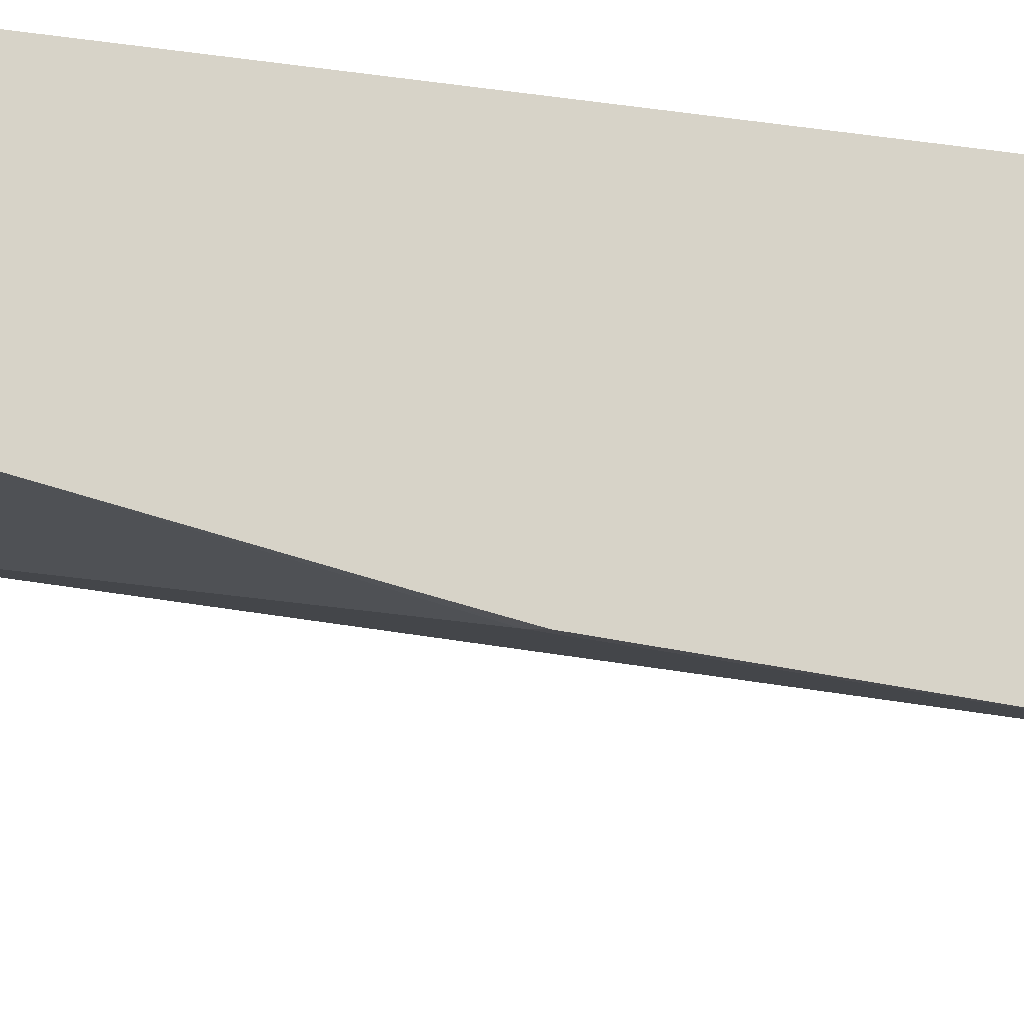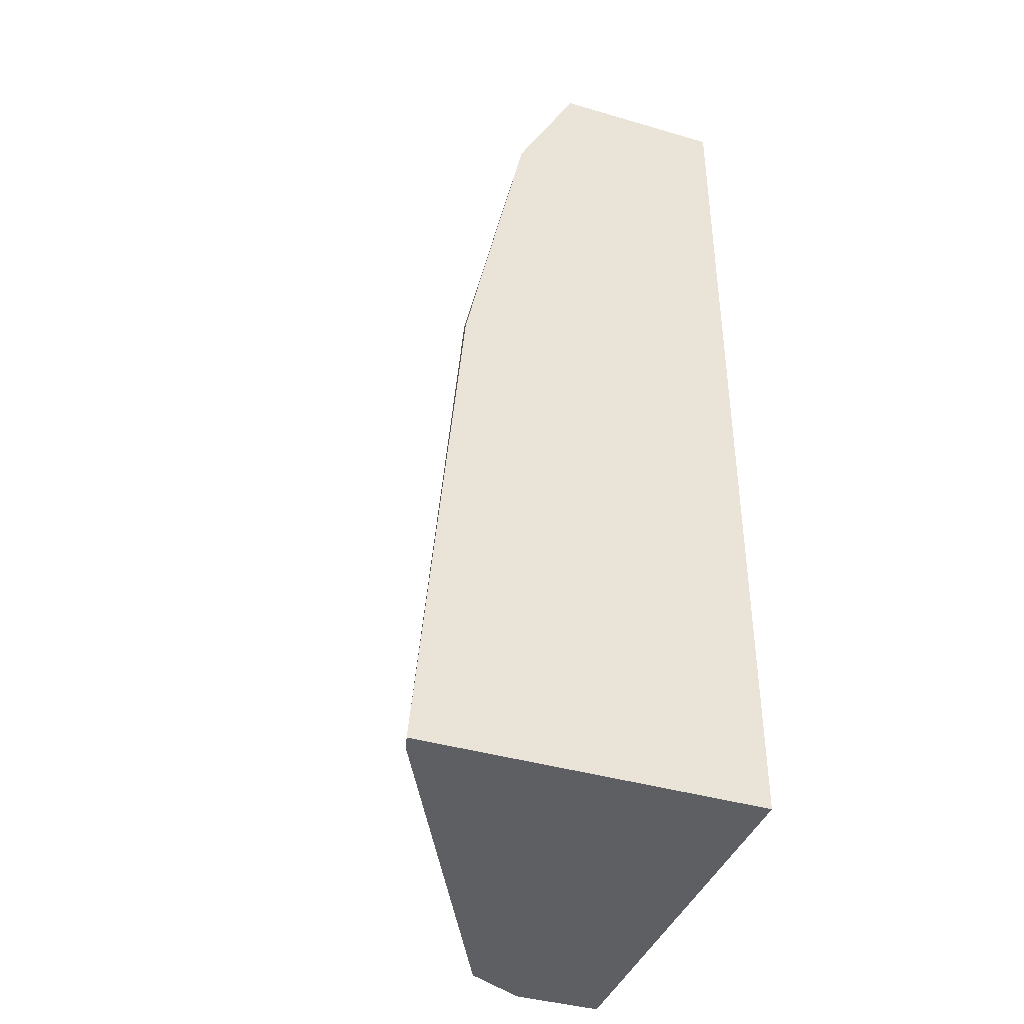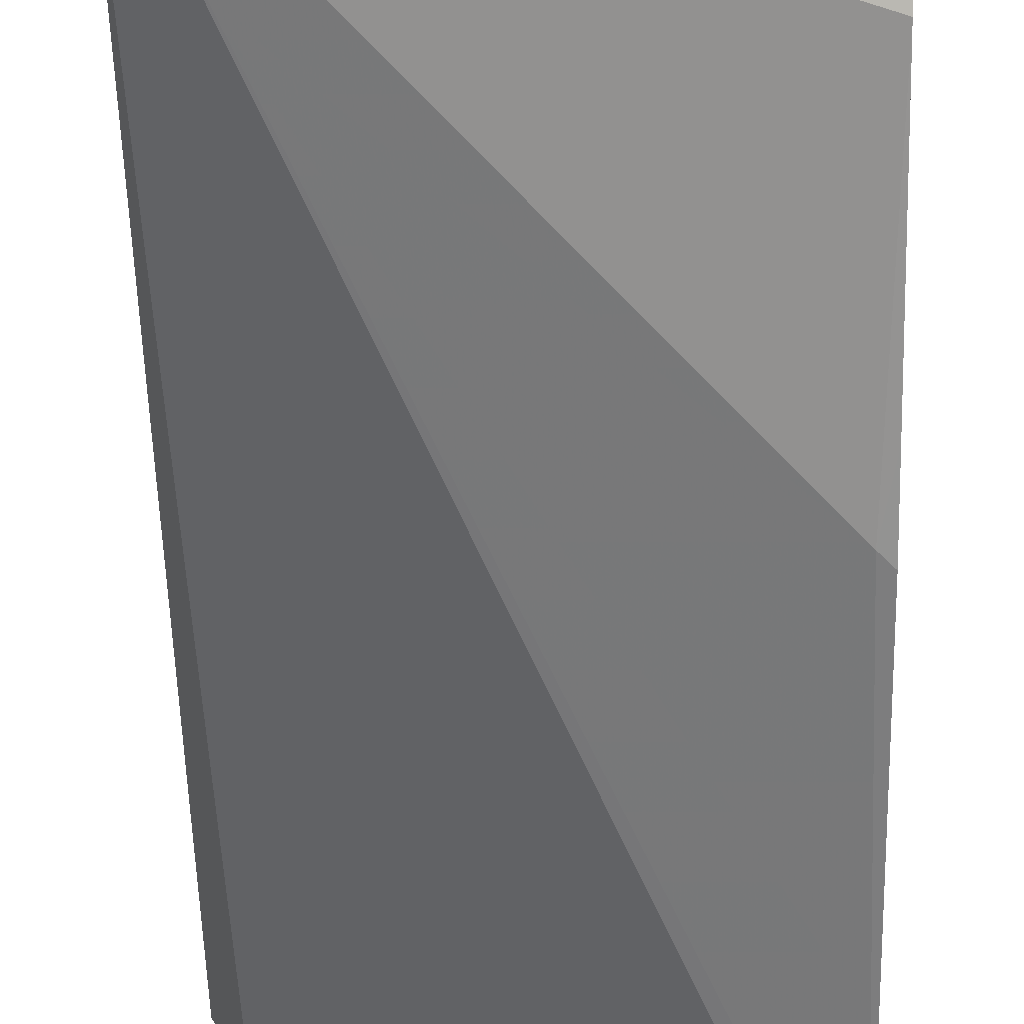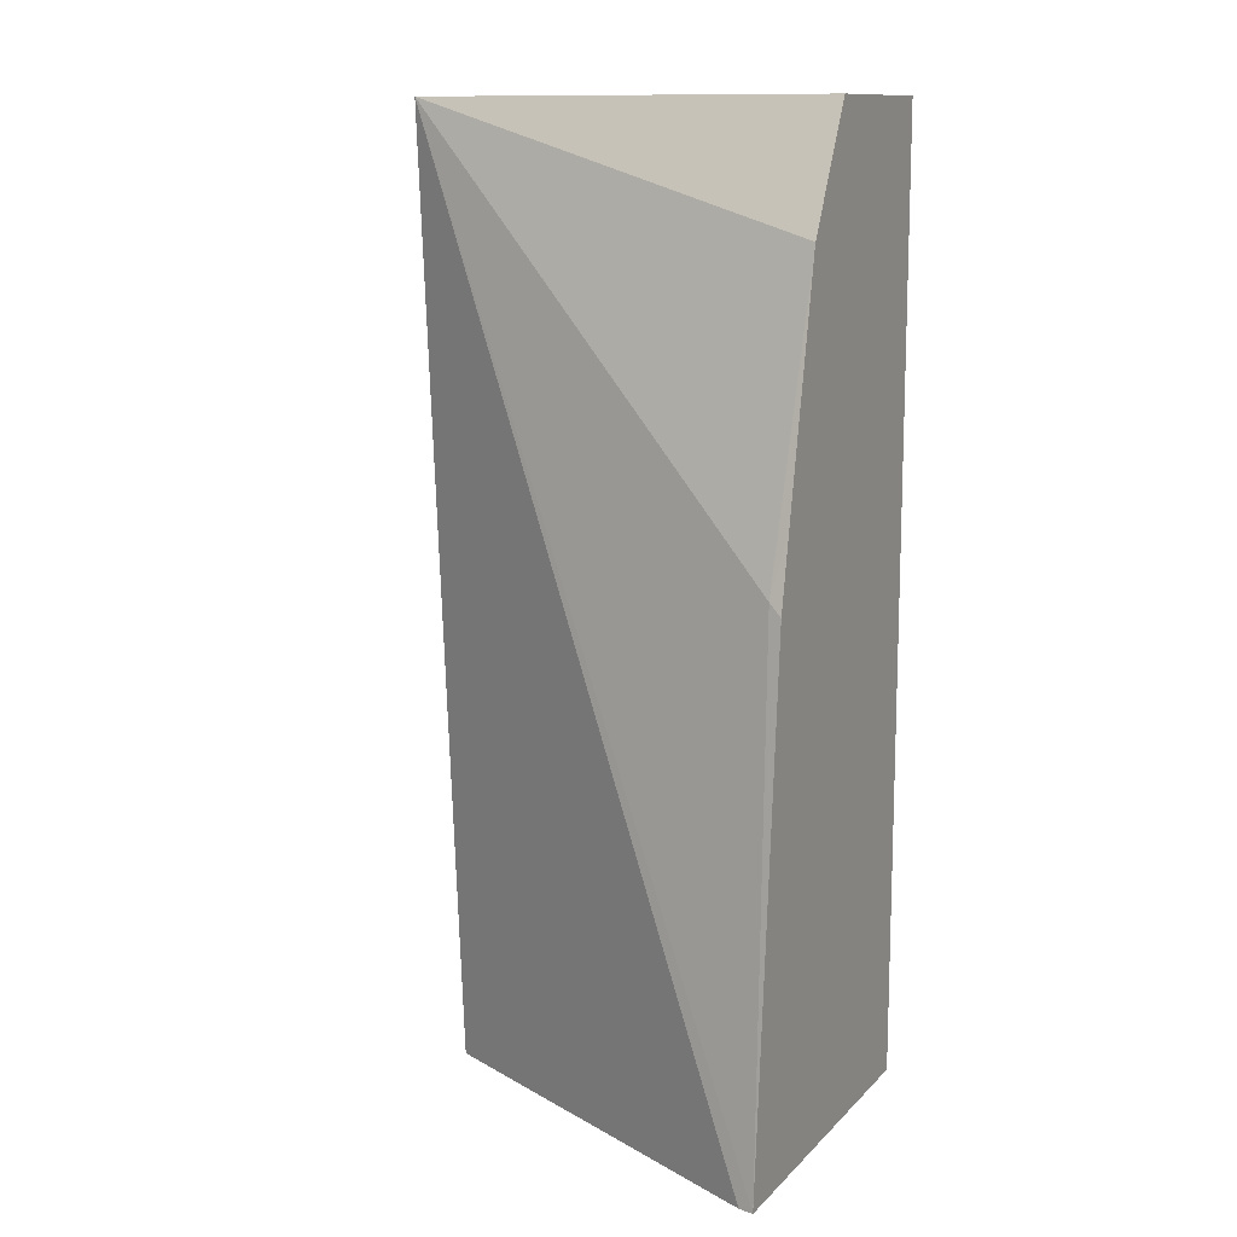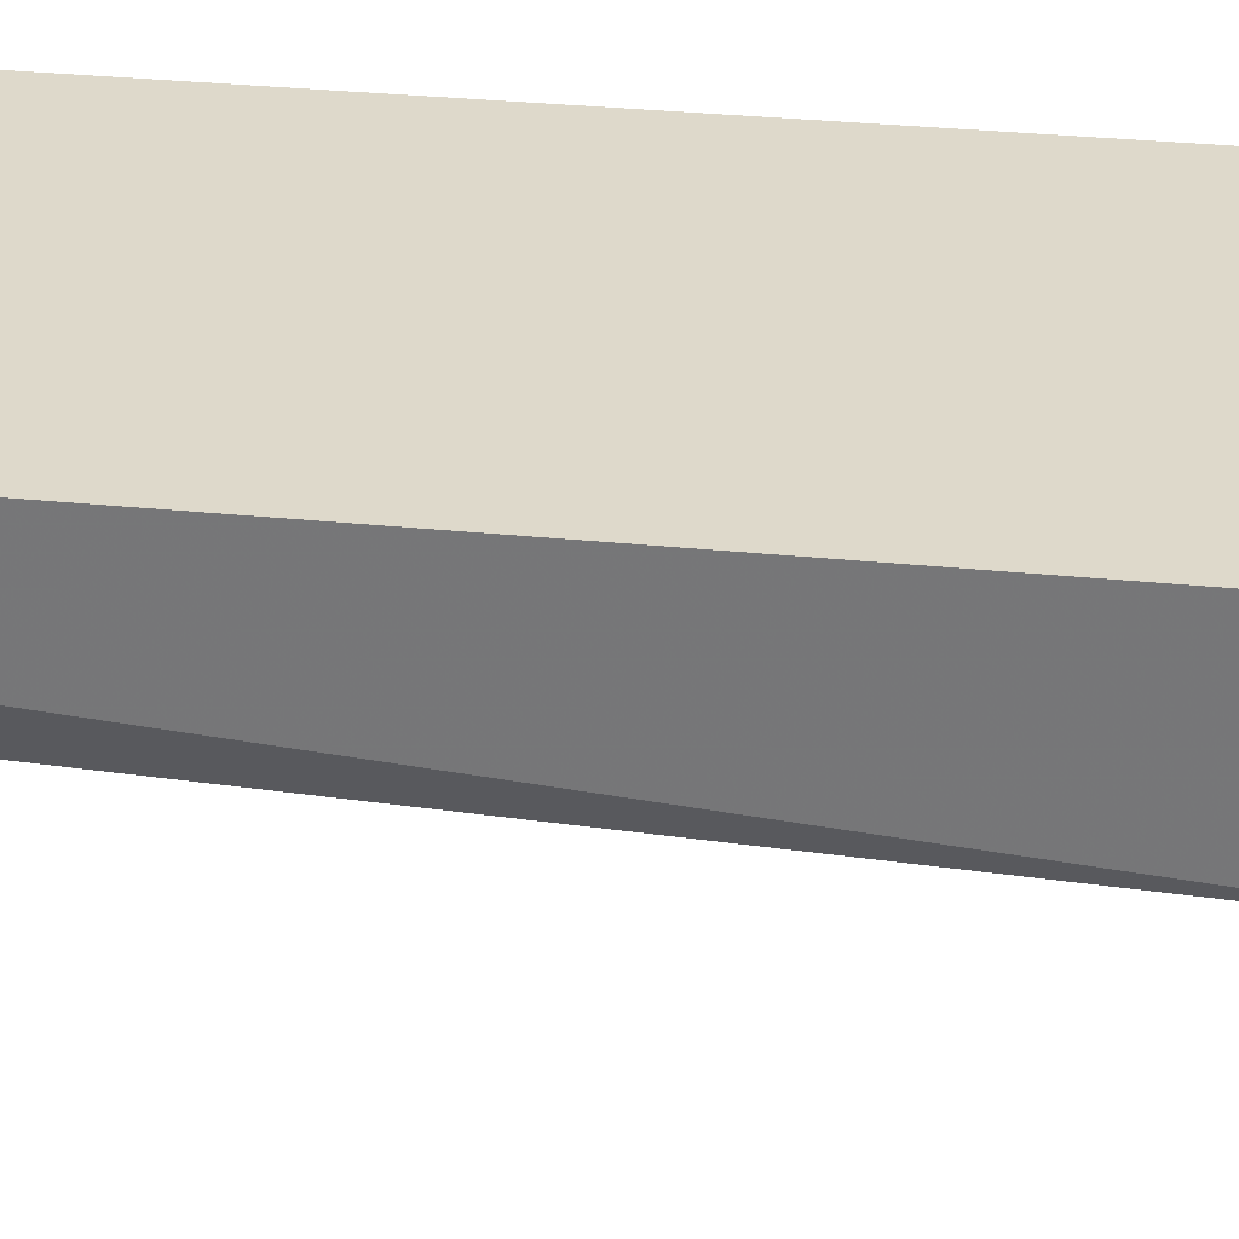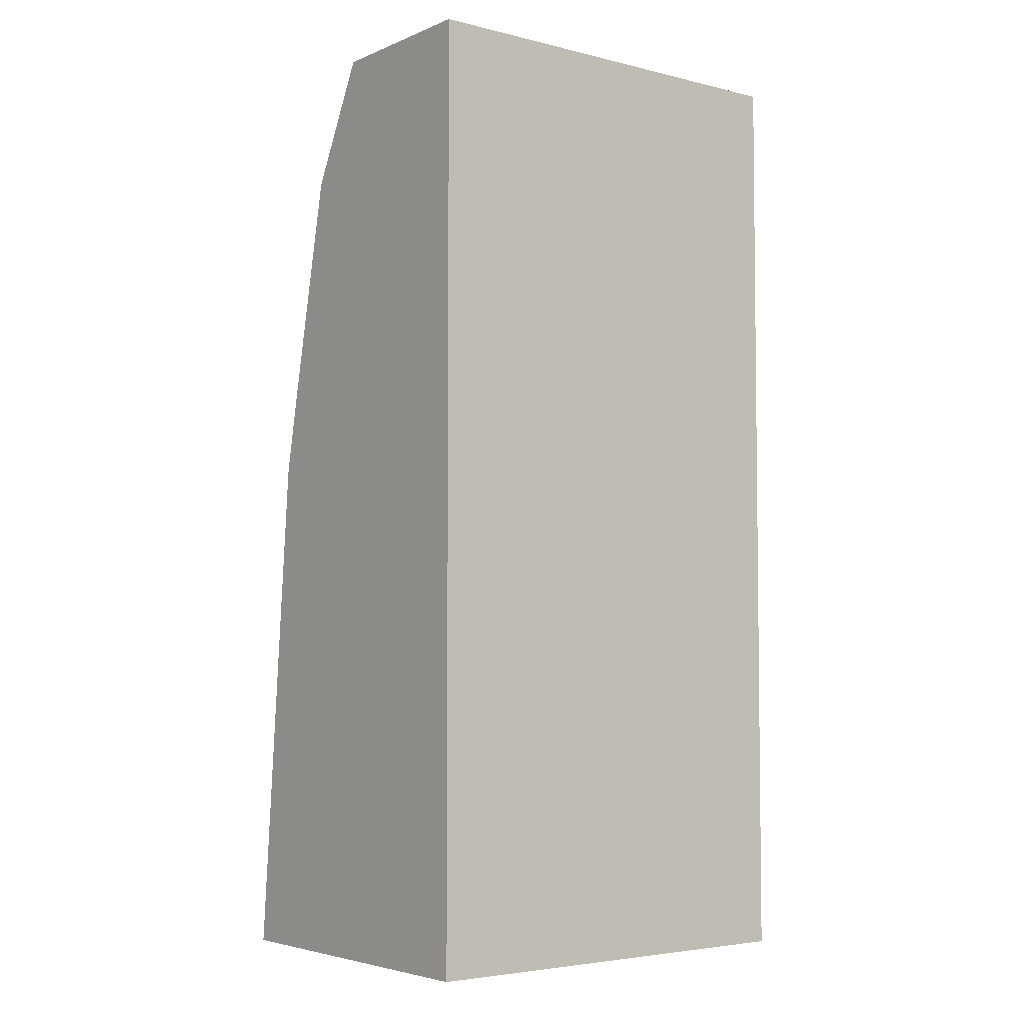
<metadata>
{"format":"obj","ext":"obj","renderer":"f3d","projection":"perspective","resolution":1024,"background":"white","views":[{"elev":-16.4,"azim":72.8,"up":"+Y"},{"elev":-40.4,"azim":70.3,"up":"+Z"},{"elev":-55.4,"azim":1.0,"up":"+Y"},{"elev":12.2,"azim":26.1,"up":"+Z"},{"elev":31.8,"azim":-81.8,"up":"+Y"},{"elev":-4.4,"azim":142.1,"up":"+Z"}]}
</metadata>
<code>
v -0.3048 -0.2696 0.1743
v -0.2263 -0.2828 0.1521
v -0.2263 -0.2713 0.1743
v -0.3048 -0.2393 0.1743
v -0.3048 -0.2558 0.0005323
v -0.2993 -0.2667 0.0005323
v -0.2944 -0.2691 0.0005323
v -0.2439 -0.2944 0.0005323
v -0.2291 -0.3018 0.0005323
v -0.2263 -0.3025 0.0005323
v -0.2286 -0.2939 0.09795
v -0.2263 -0.2916 0.1092
v -0.2263 -0.2393 0.1743
v -0.3048 -0.2393 0.0005323
v -0.2263 -0.2393 0.0005323
v -0.2263 -0.2943 0.09571
f 2 15 13
f 2 13 3
f 4 13 15
f 4 15 14
f 5 14 15
f 5 7 6
f 5 10 9
f 5 8 7
f 10 16 11
f 11 16 12
f 2 10 15
f 5 15 10
f 2 16 10
f 5 9 8
f 2 11 12
f 2 12 16
f 1 2 3
f 1 3 13
f 1 13 4
f 1 14 5
f 1 5 6
f 1 4 14
f 1 7 8
f 1 8 9
f 1 9 10
f 1 10 11
f 1 11 2
f 1 6 7

</code>
